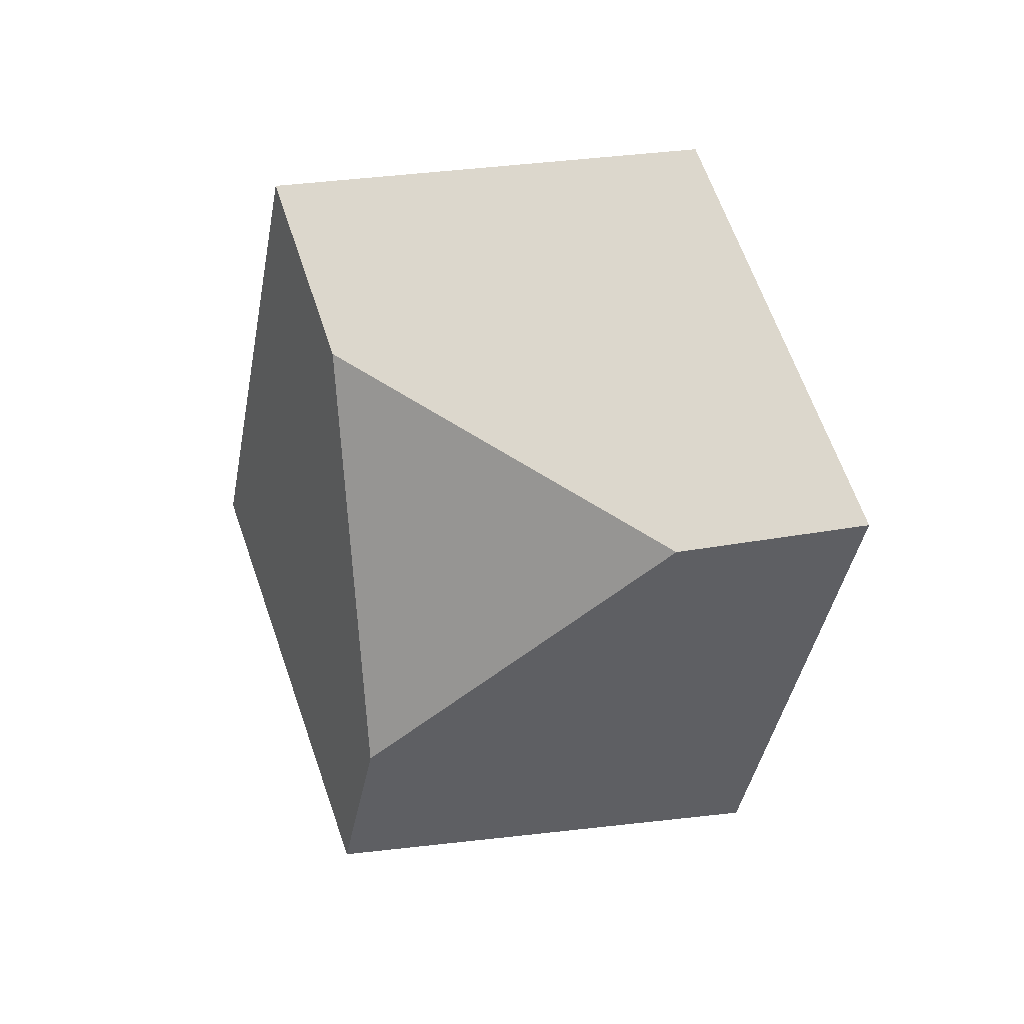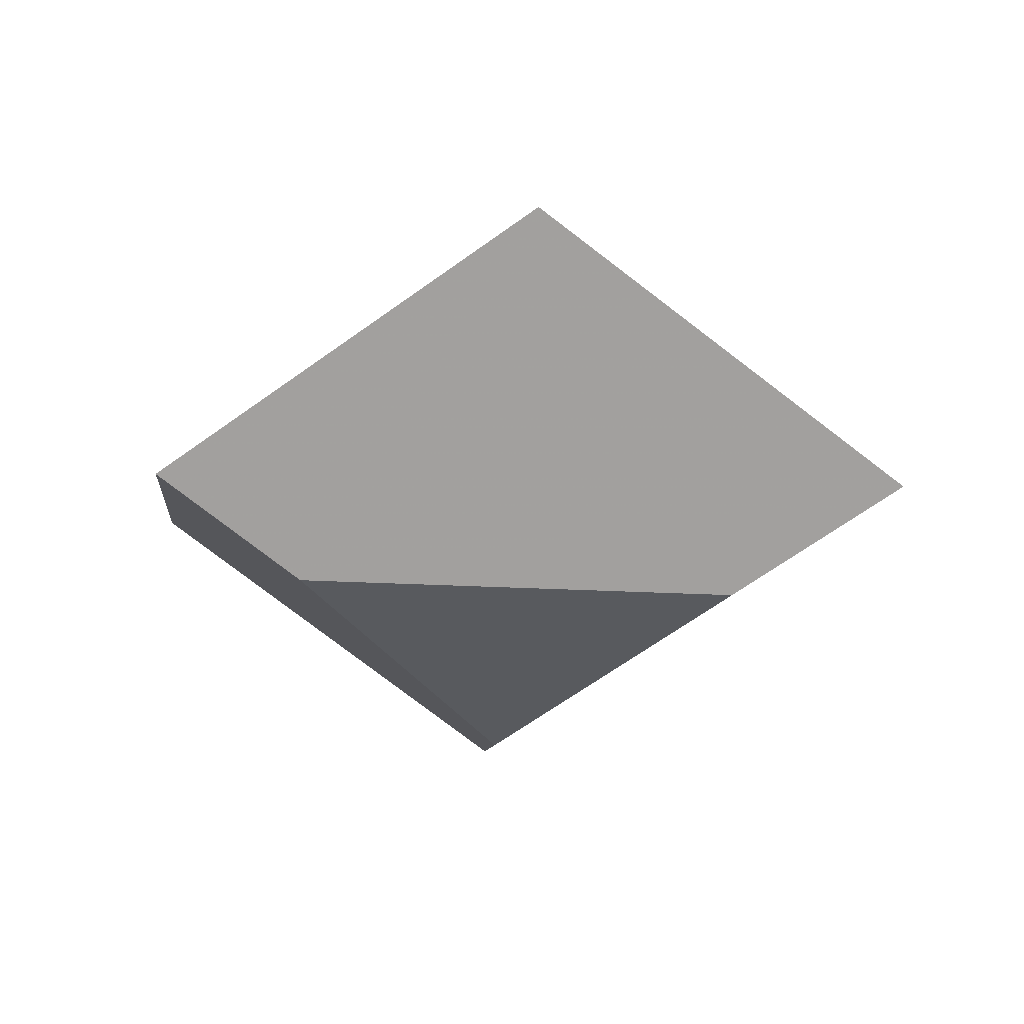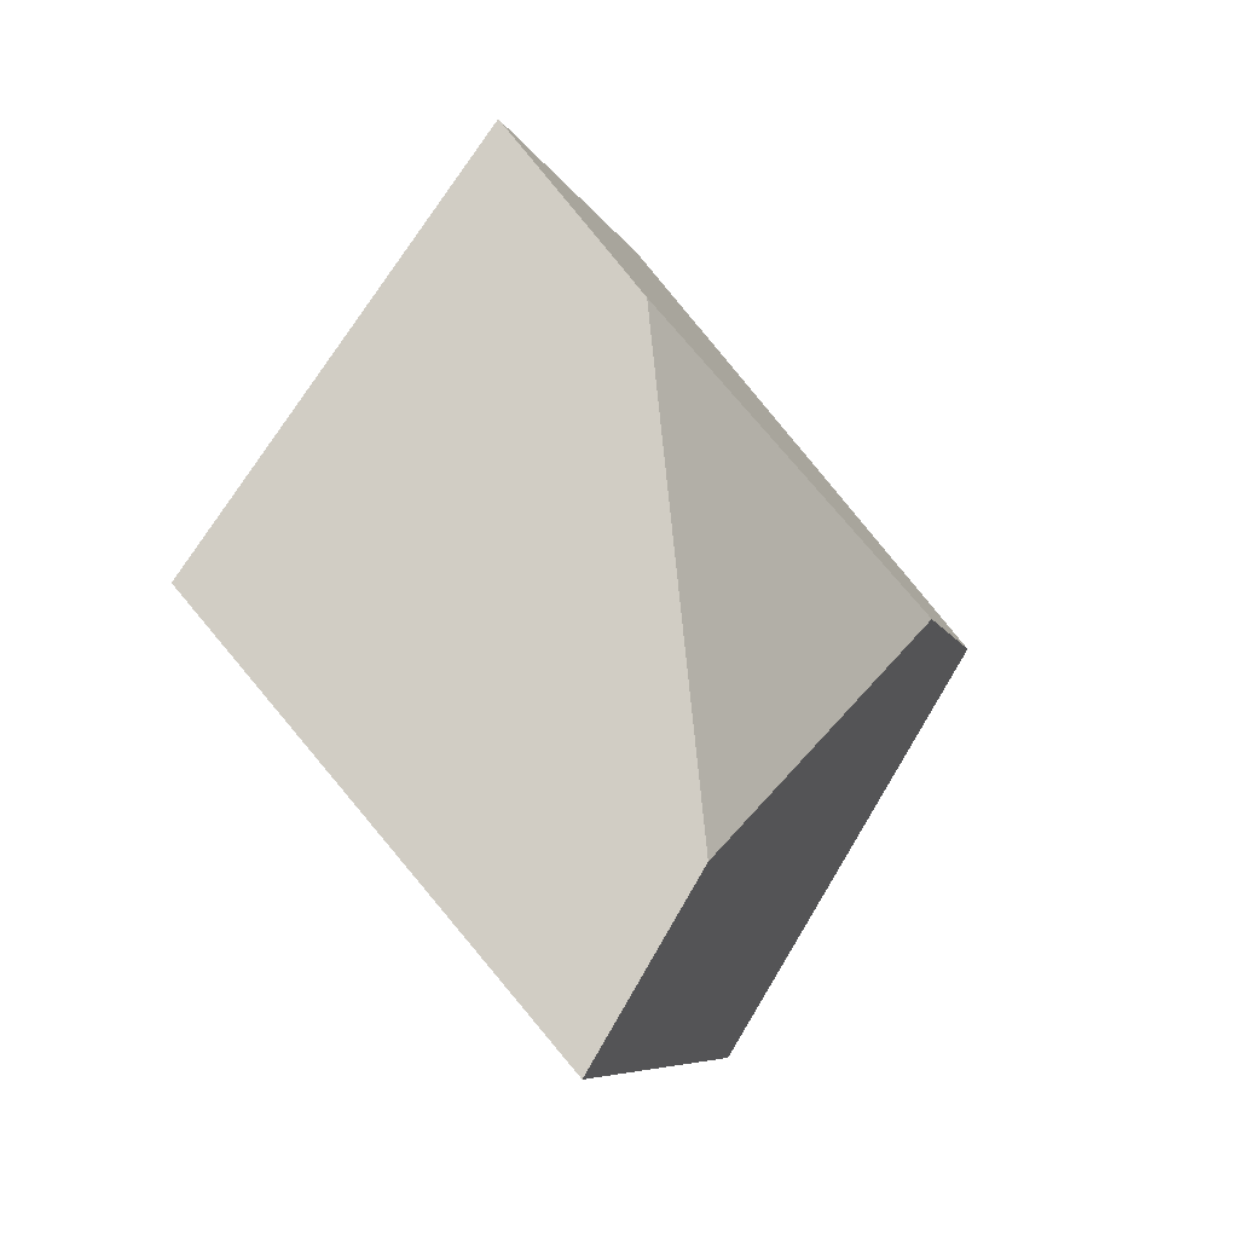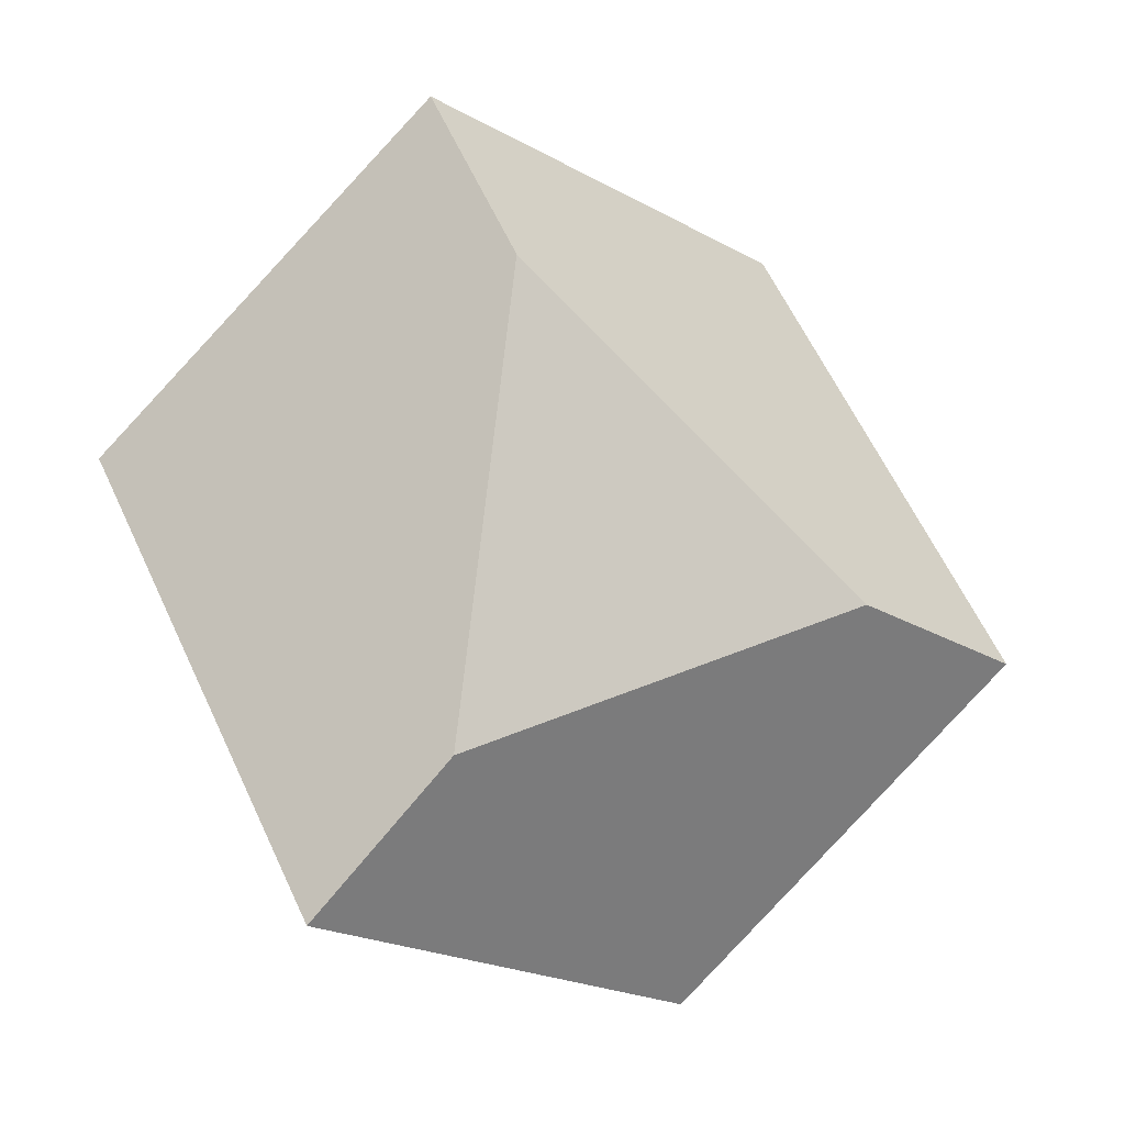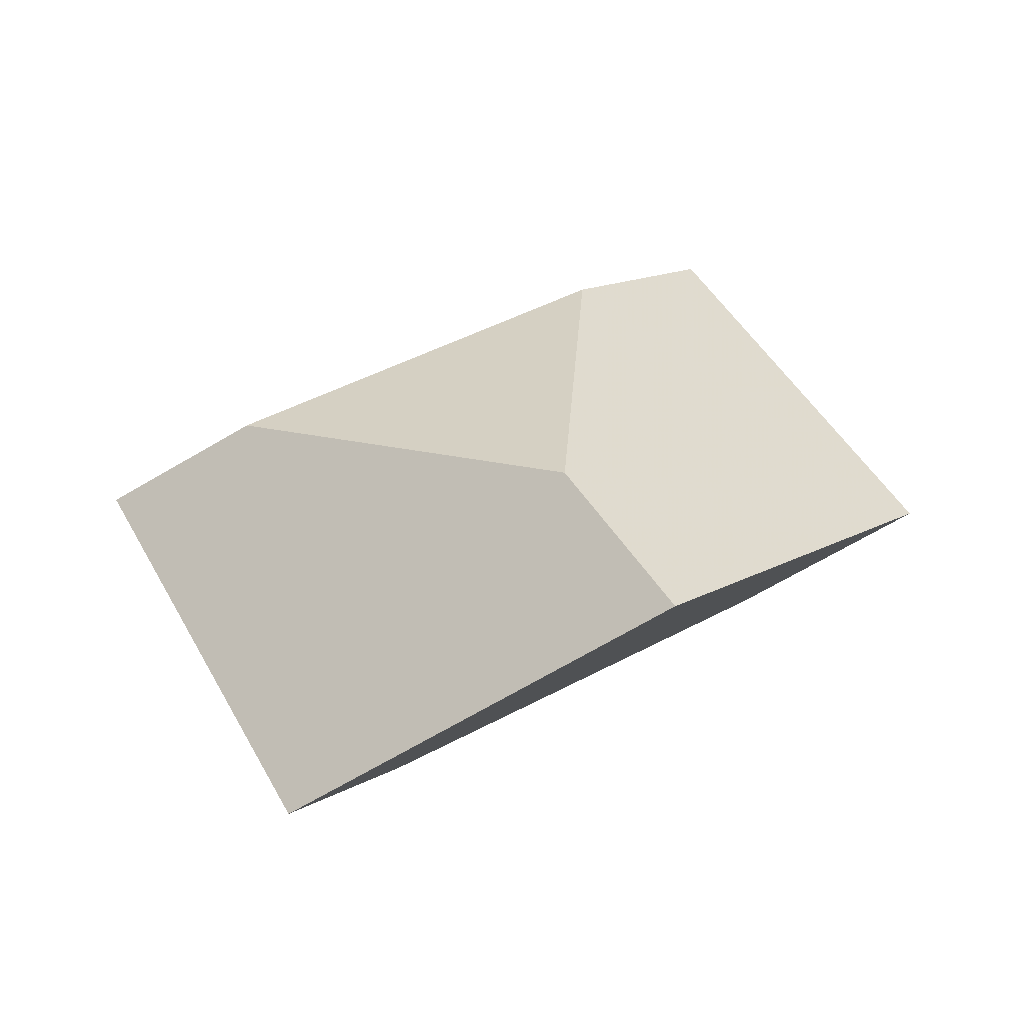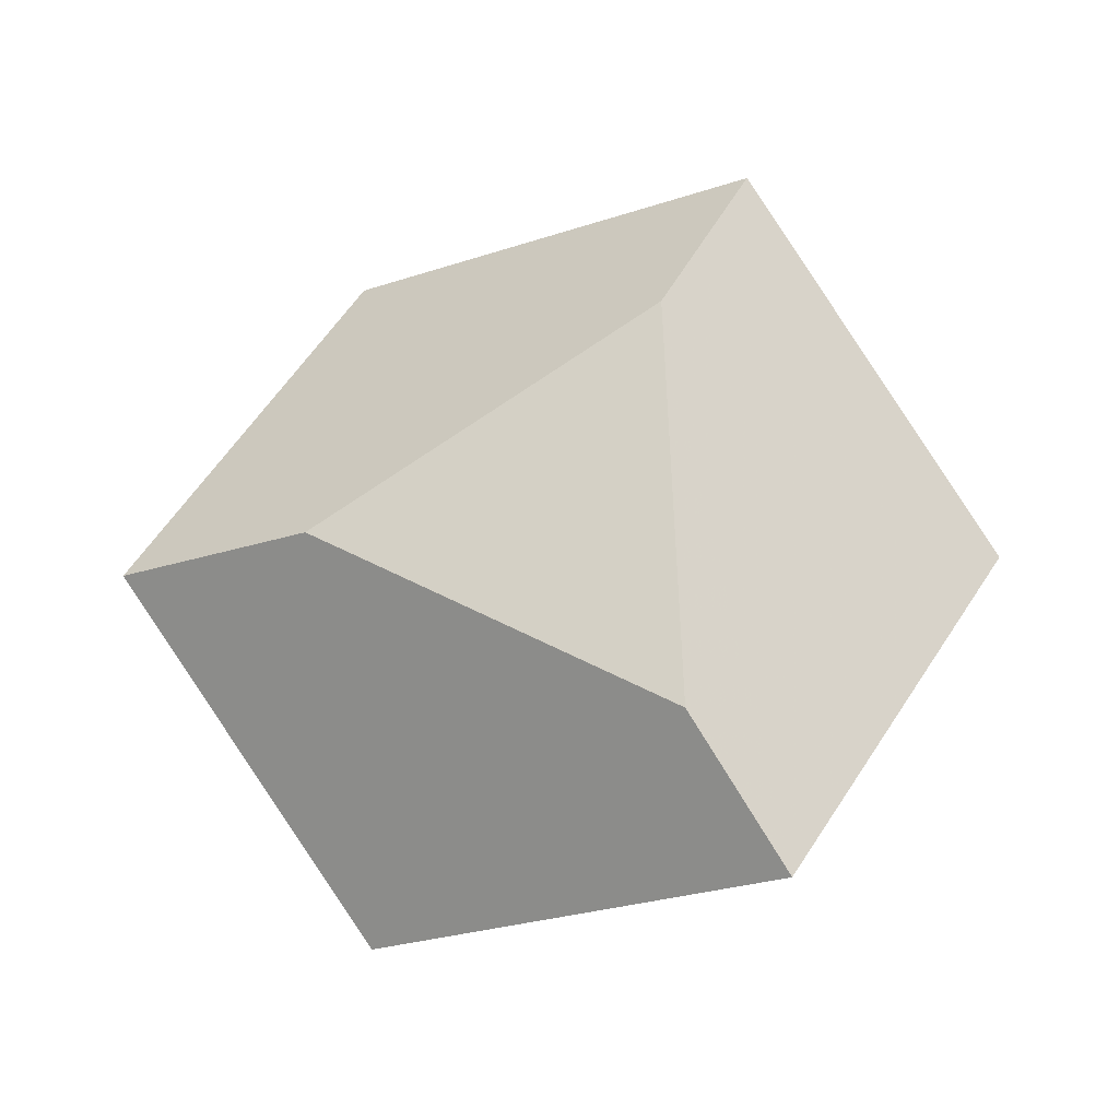
<metadata>
{"format":"obj","ext":"obj","renderer":"f3d","projection":"perspective","resolution":1024,"background":"white","views":[{"elev":-77.3,"azim":139.3,"up":"+Y"},{"elev":-7.3,"azim":36.8,"up":"+Y"},{"elev":15.8,"azim":-38.7,"up":"+Z"},{"elev":10.2,"azim":-4.9,"up":"+Z"},{"elev":52.4,"azim":14.7,"up":"+Y"},{"elev":50.6,"azim":-105.6,"up":"+Y"}]}
</metadata>
<code>
v -0.3087 0.04285 -0.653
v -0.251 0.04115 -0.7109
v -0.2221 0.06121 -0.7258
v -0.2586 0.1069 -0.6592
v -0.3216 0.06092 -0.6282
v -0.2793 0.05714 -0.7847
v -0.2968 0.07931 -0.7522
v -0.284 0.106 -0.6834
v -0.3206 0.01427 -0.7282
v -0.3437 0.01379 -0.7548
v -0.3776 0.06206 -0.6879
v -0.3519 0.08017 -0.6993
f 1 2 3
f 1 3 4
f 1 4 5
f 3 6 7
f 3 7 8
f 3 8 4
f 2 9 10
f 2 10 6
f 2 6 3
f 11 12 7
f 11 7 6
f 11 6 10
f 11 10 9
f 11 9 1
f 11 1 5
f 8 12 11
f 8 11 5
f 8 5 4
f 12 8 7
f 1 9 2

</code>
